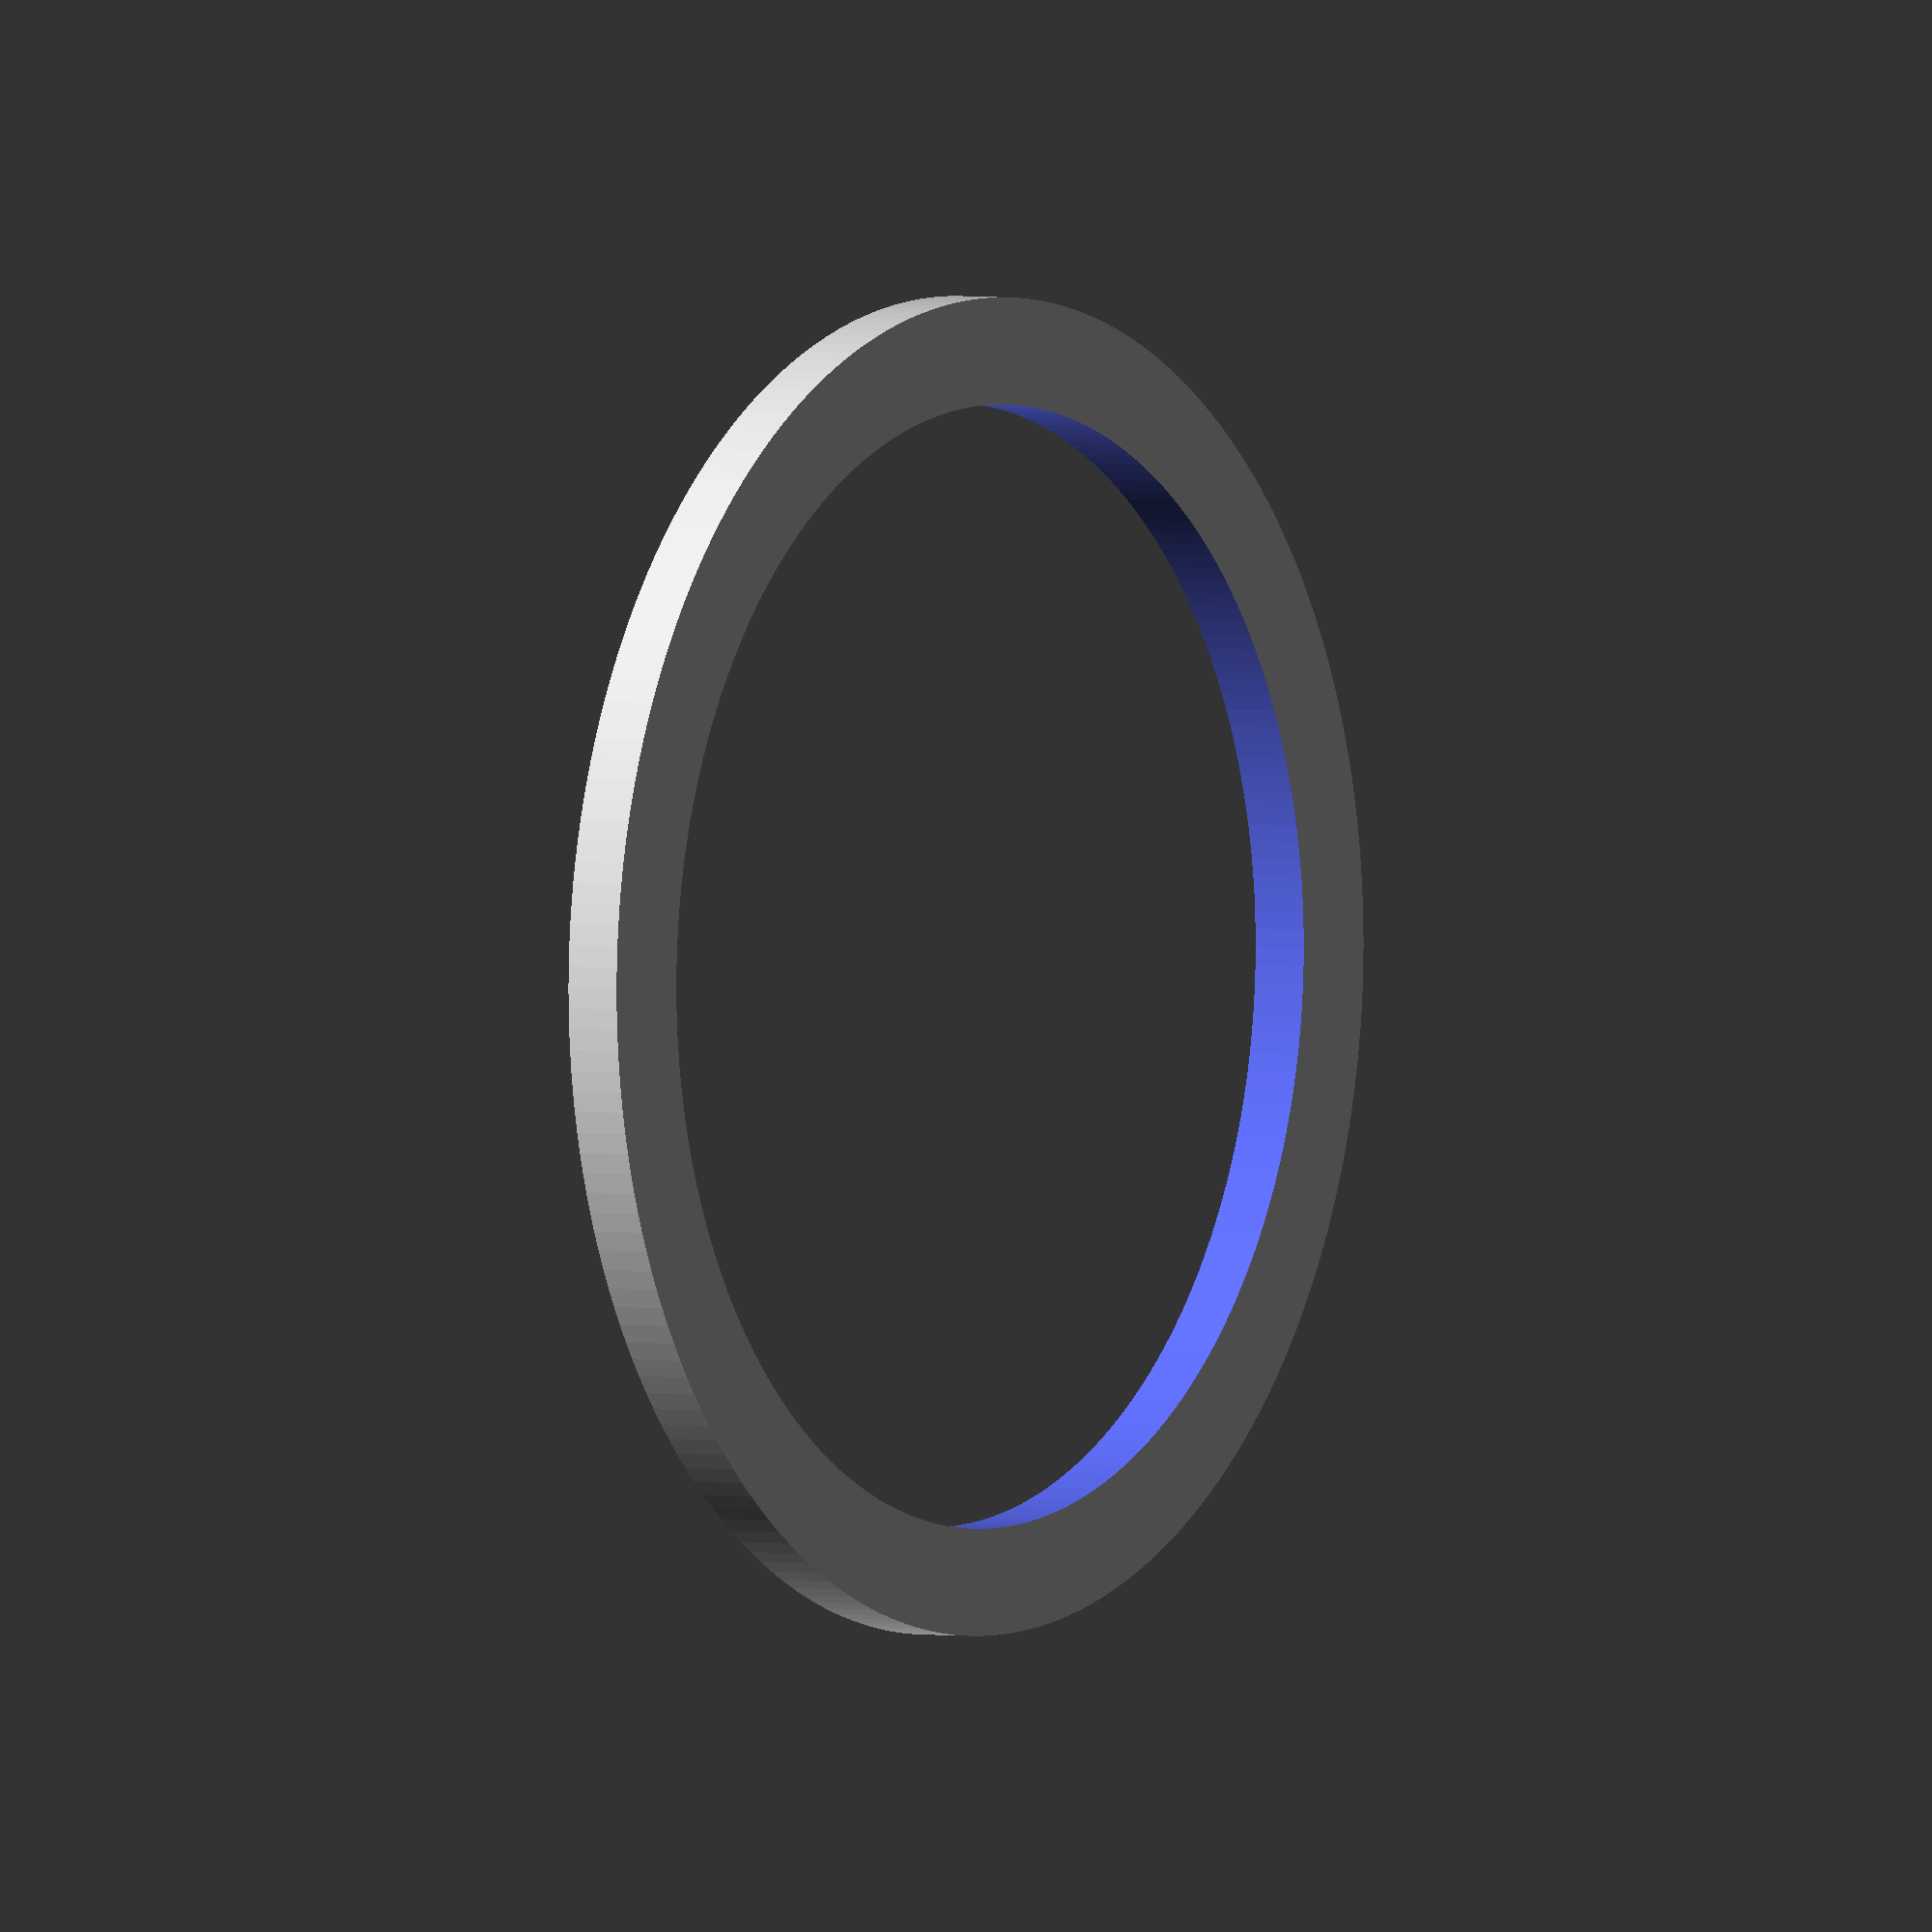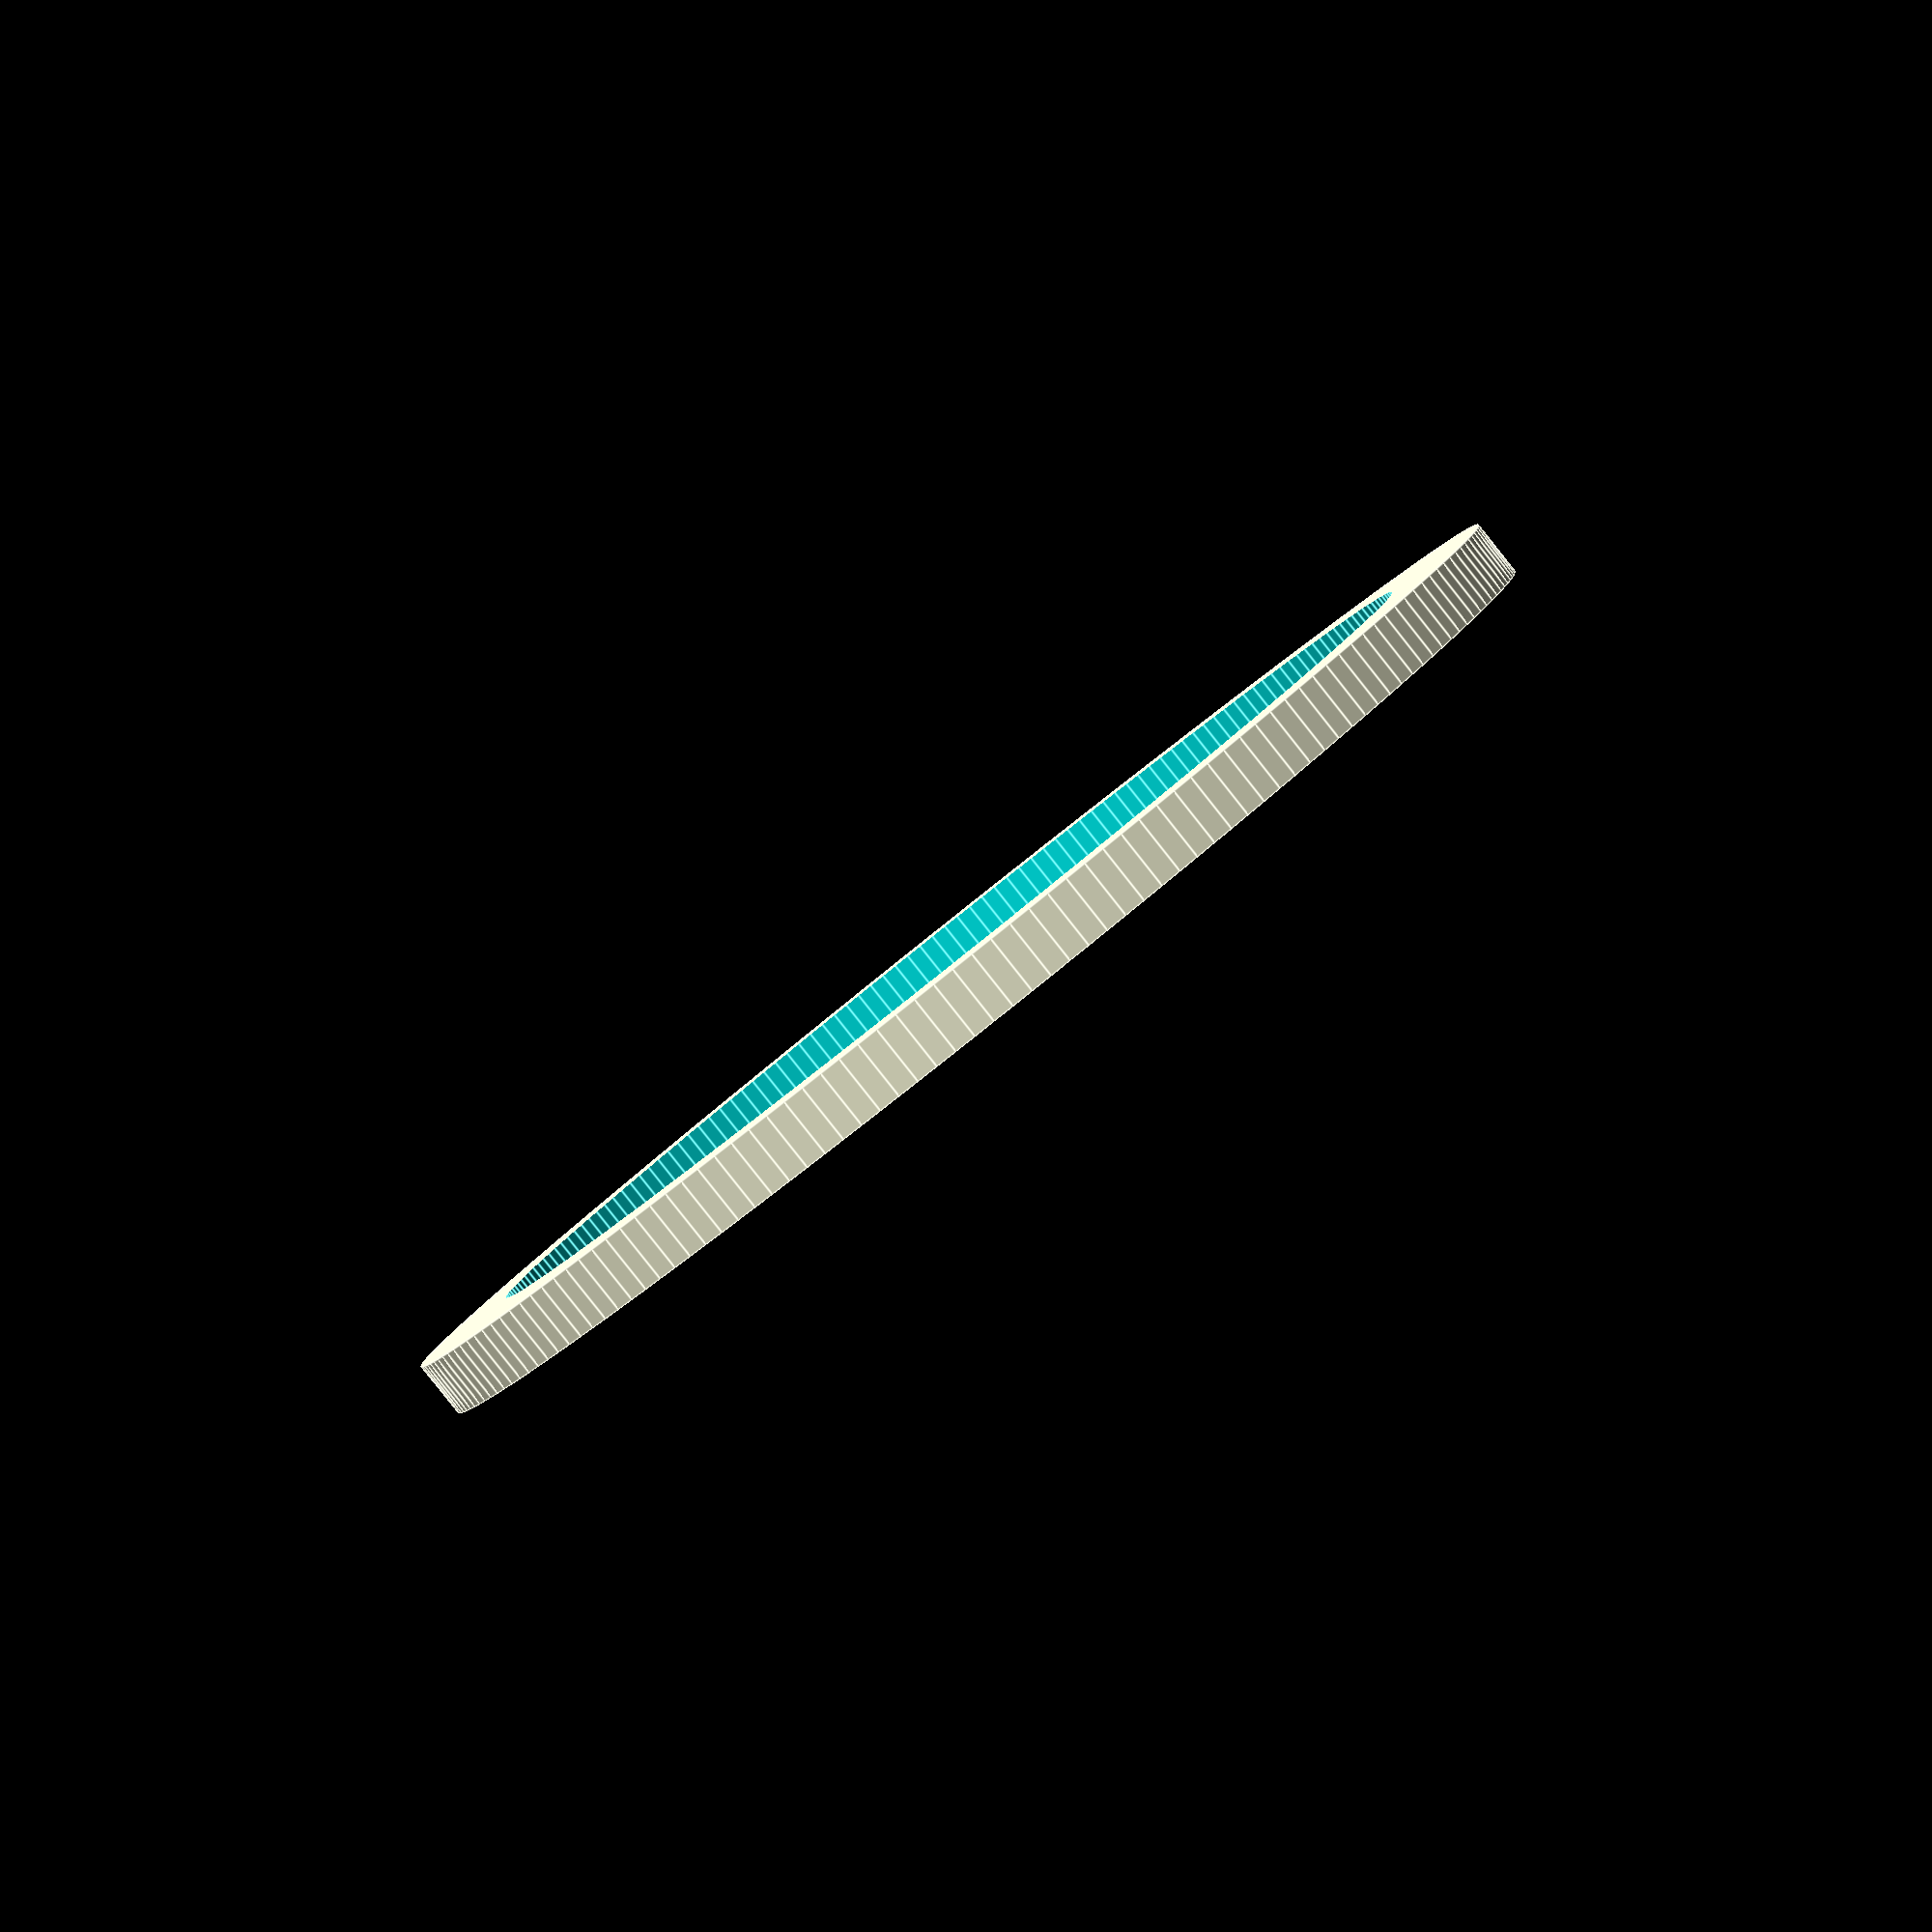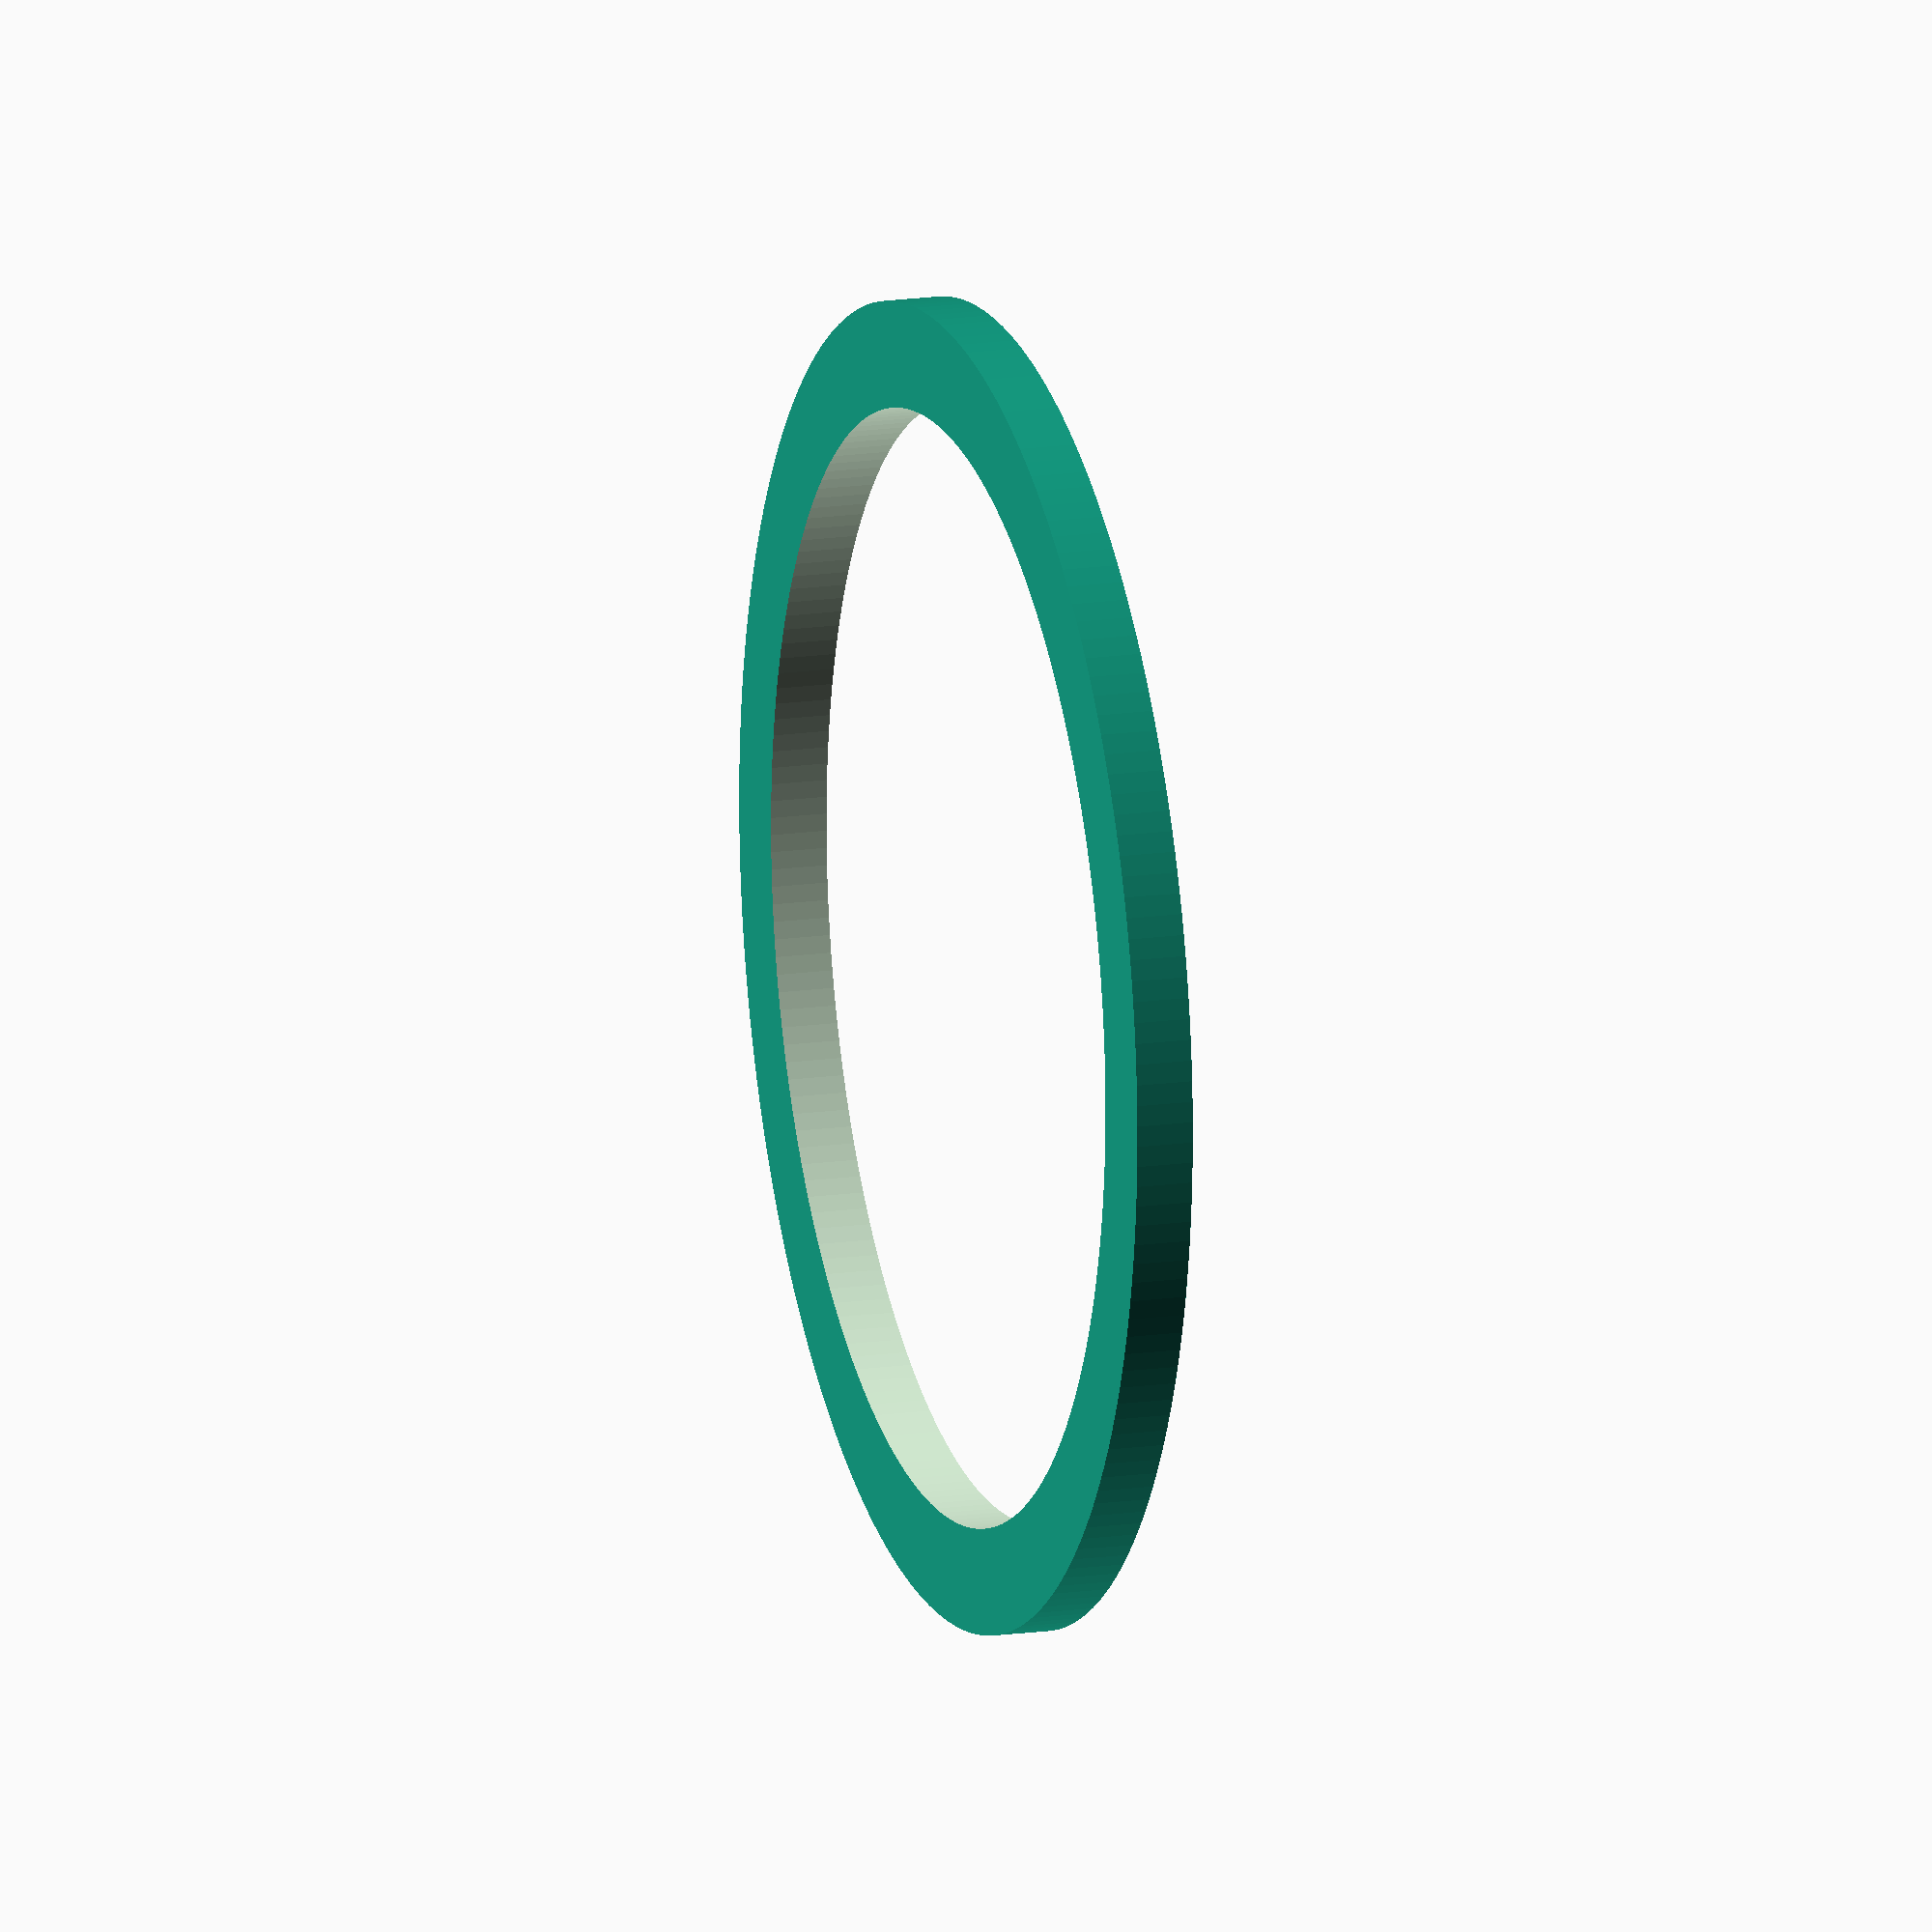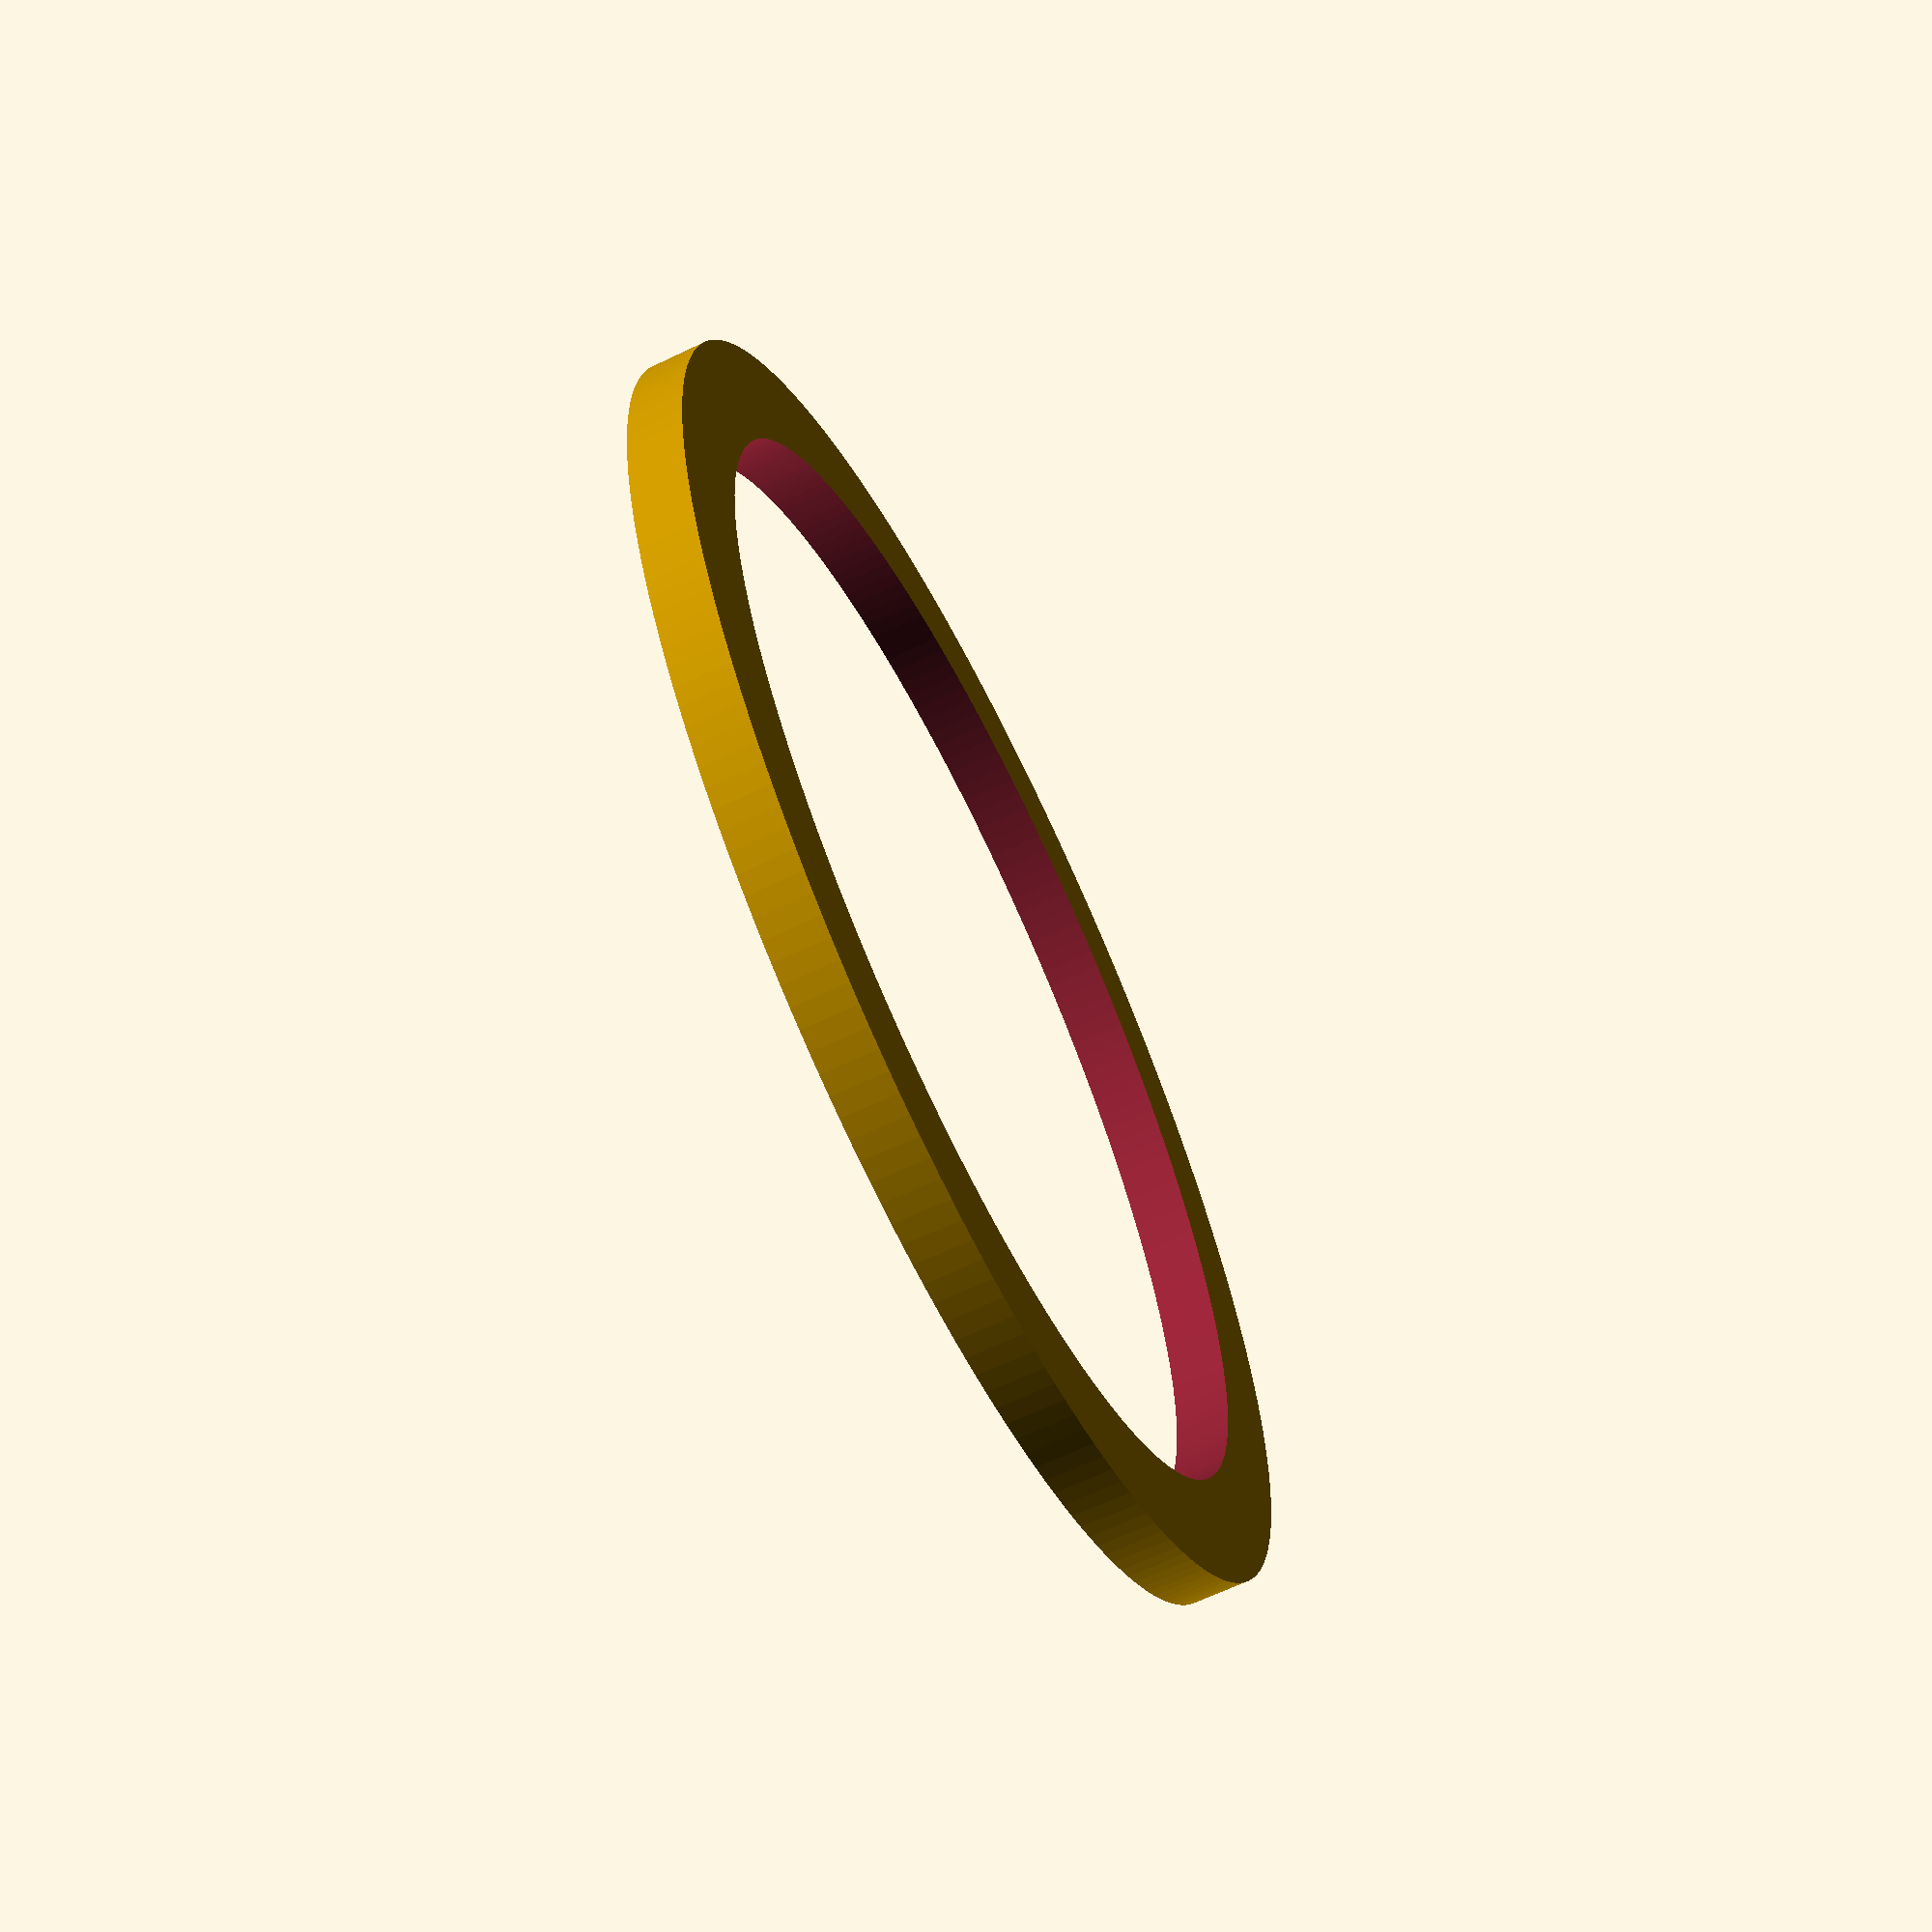
<openscad>
// general object resolution
$fn = 200;

dia_in = 25.2;
dia_out = 30.0;
thickness = 1.3;

difference() {
	cylinder(r=dia_out/2, h=thickness, center=true);
	cylinder(r=dia_in/2, h=10, center=true);
}
</openscad>
<views>
elev=177.5 azim=302.2 roll=56.1 proj=o view=wireframe
elev=87.4 azim=243.7 roll=218.5 proj=p view=edges
elev=344.6 azim=296.0 roll=72.7 proj=o view=solid
elev=64.5 azim=241.6 roll=295.9 proj=p view=wireframe
</views>
